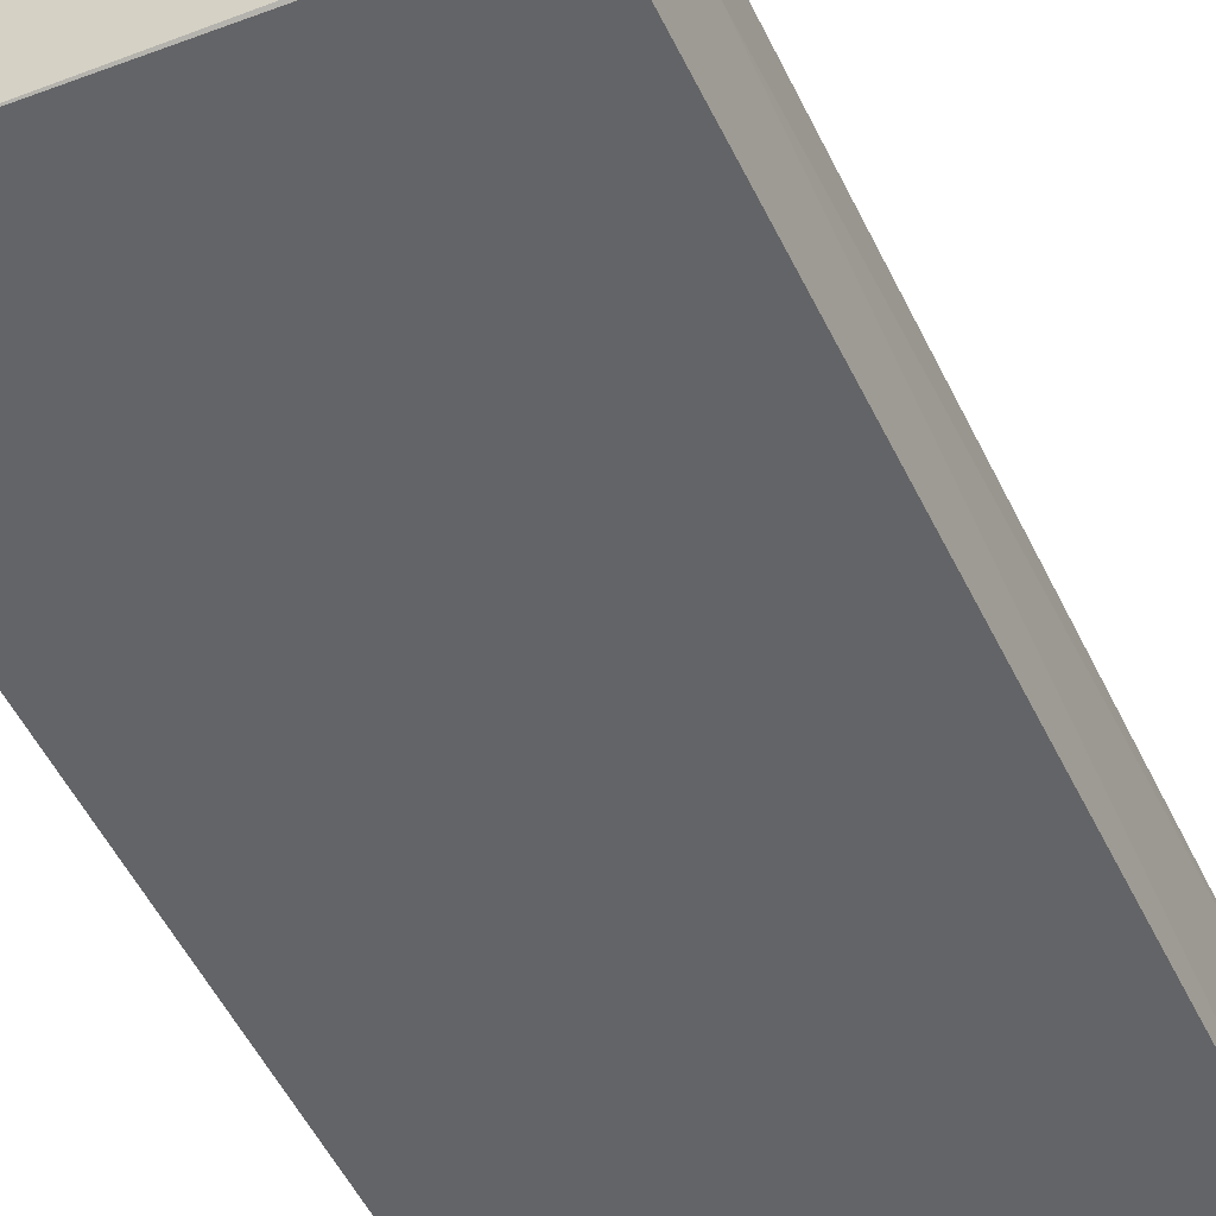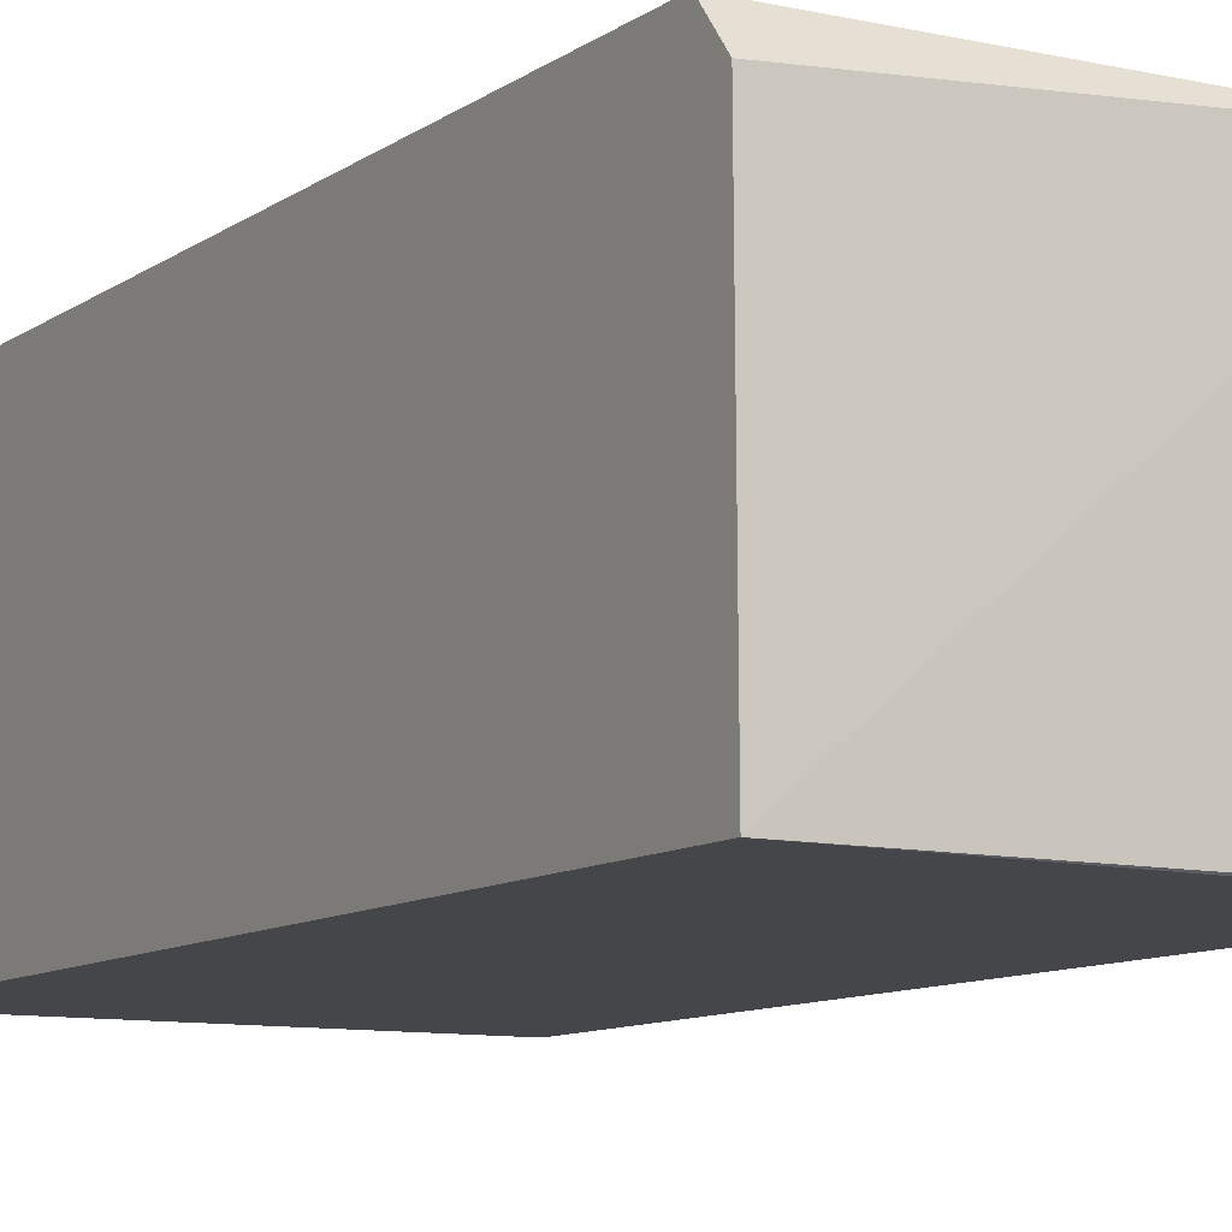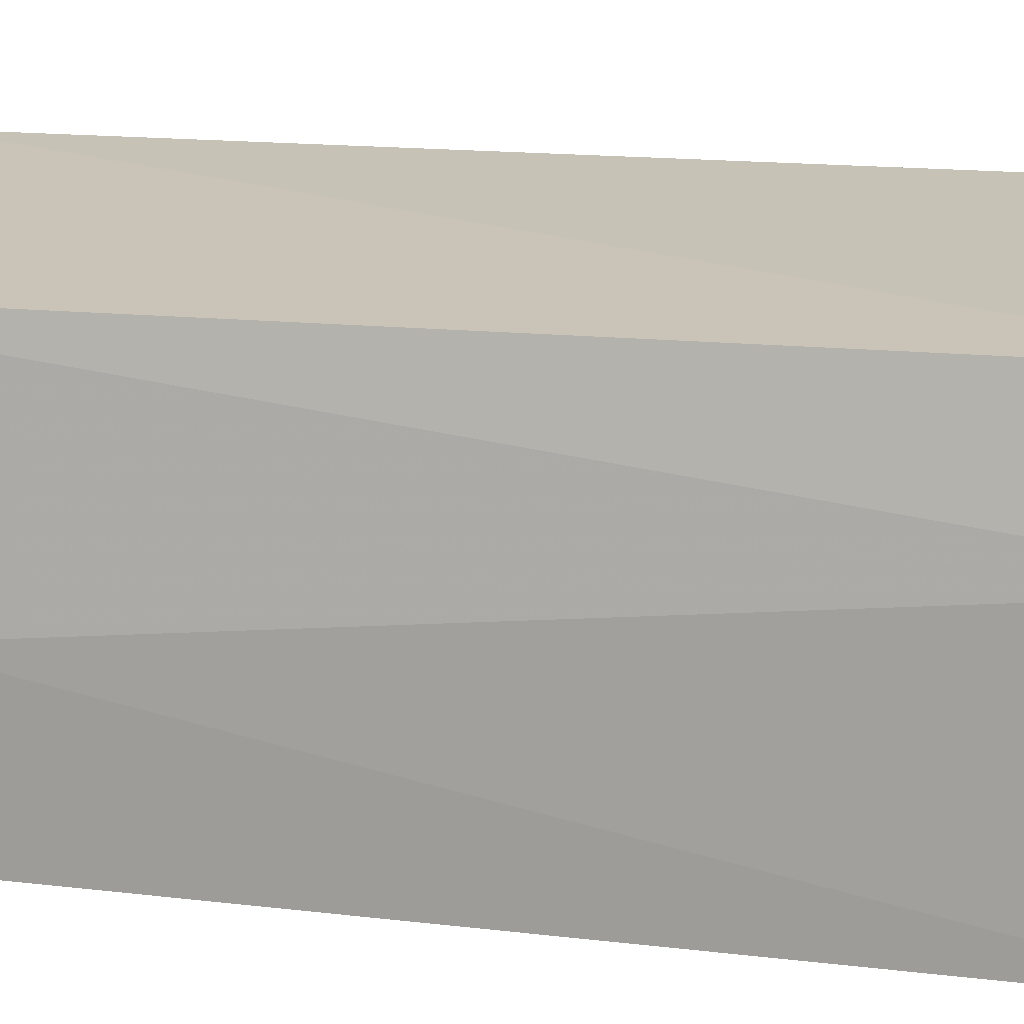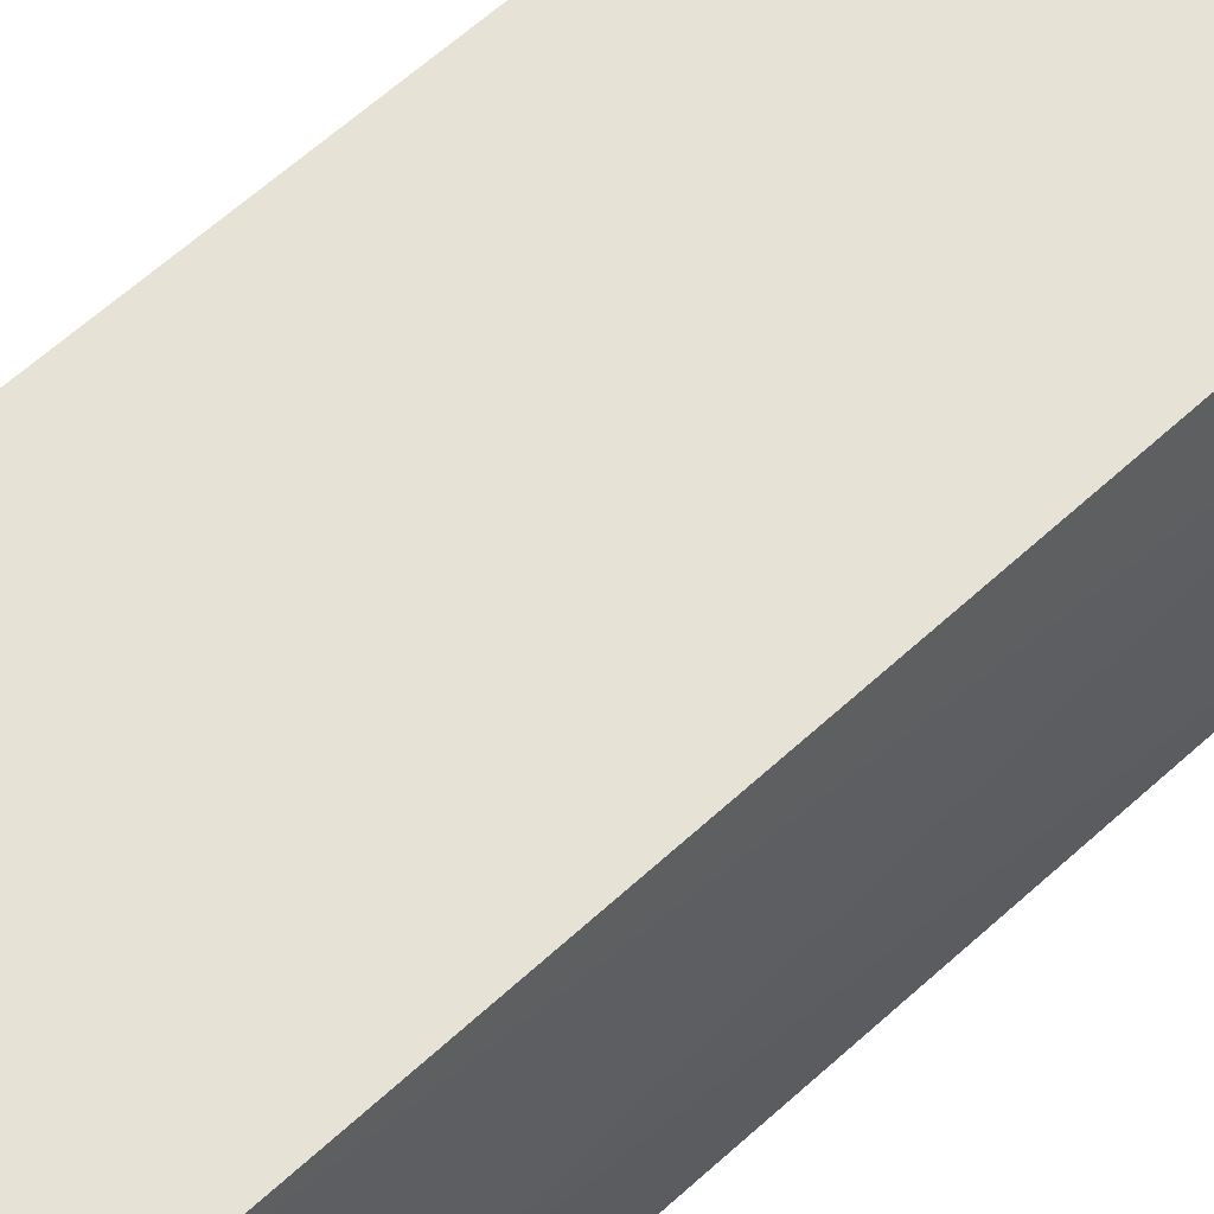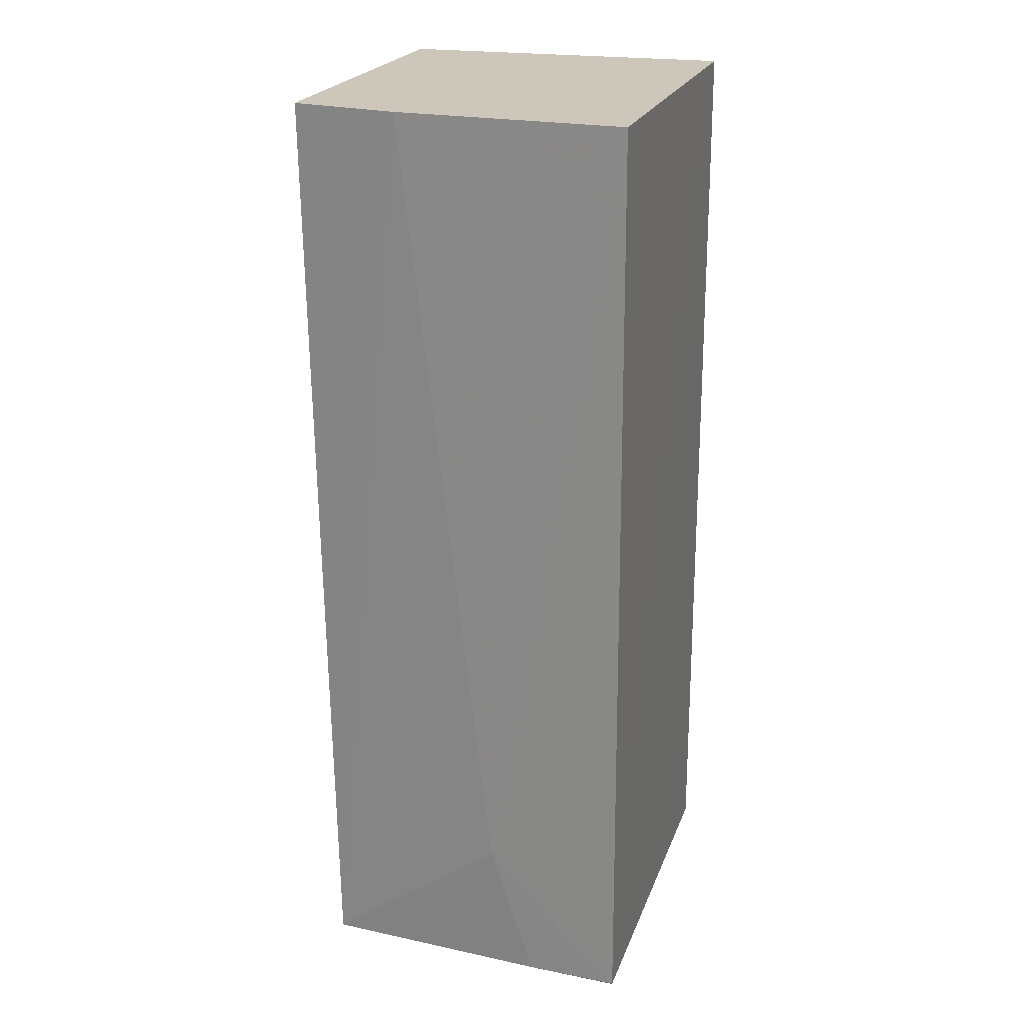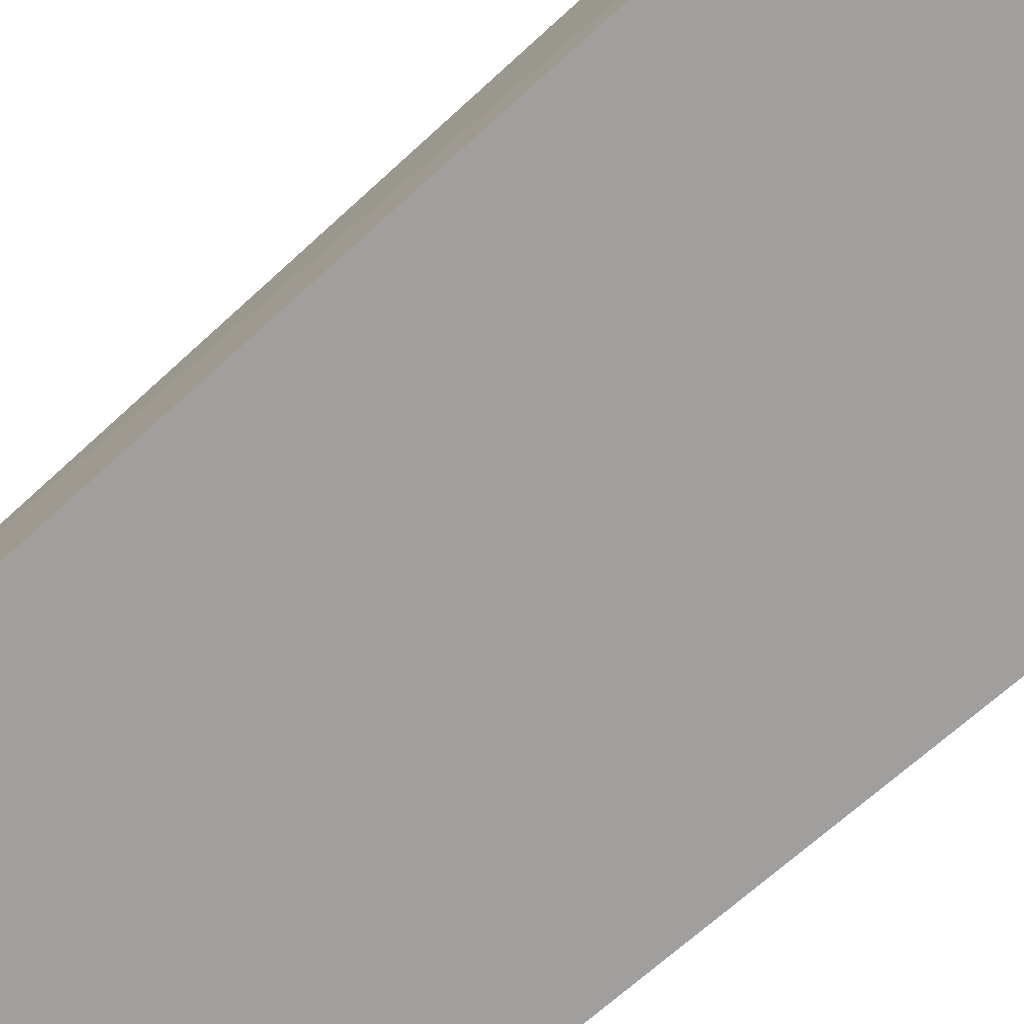
<metadata>
{"format":"obj","ext":"obj","renderer":"f3d","projection":"perspective","resolution":1024,"background":"white","views":[{"elev":-51.4,"azim":-155.4,"up":"+Y"},{"elev":-9.6,"azim":150.5,"up":"+Y"},{"elev":18.8,"azim":-77.7,"up":"+Y"},{"elev":62.3,"azim":-133.0,"up":"+Y"},{"elev":21.5,"azim":-73.8,"up":"+Z"},{"elev":-71.5,"azim":-48.6,"up":"+Y"}]}
</metadata>
<code>
v -0.1248 0.04125 0.1088
v -0.1248 0.00221 0.1088
v -0.1249 0.002206 0.0009188
v -0.1685 0.03909 0.002096
v -0.1741 0.002049 0.1088
v -0.1249 0.04026 0.004722
v -0.1722 0.02821 0.1089
v -0.1725 0.001975 0.002998
v -0.1249 0.03622 0.001326
v -0.1695 0.0407 0.1088
v -0.1721 0.002221 0.002632
v -0.1721 0.01763 0.01871
v -0.172 0.01244 0.003023
f 1 2 3
f 7 5 2
f 7 2 1
f 8 3 2
f 8 2 5
f 9 3 4
f 9 4 6
f 9 6 1
f 9 1 3
f 10 6 4
f 10 1 6
f 10 7 1
f 10 4 7
f 11 4 3
f 11 3 8
f 12 7 4
f 12 8 5
f 12 5 7
f 13 11 8
f 13 4 11
f 13 12 4
f 13 8 12

</code>
